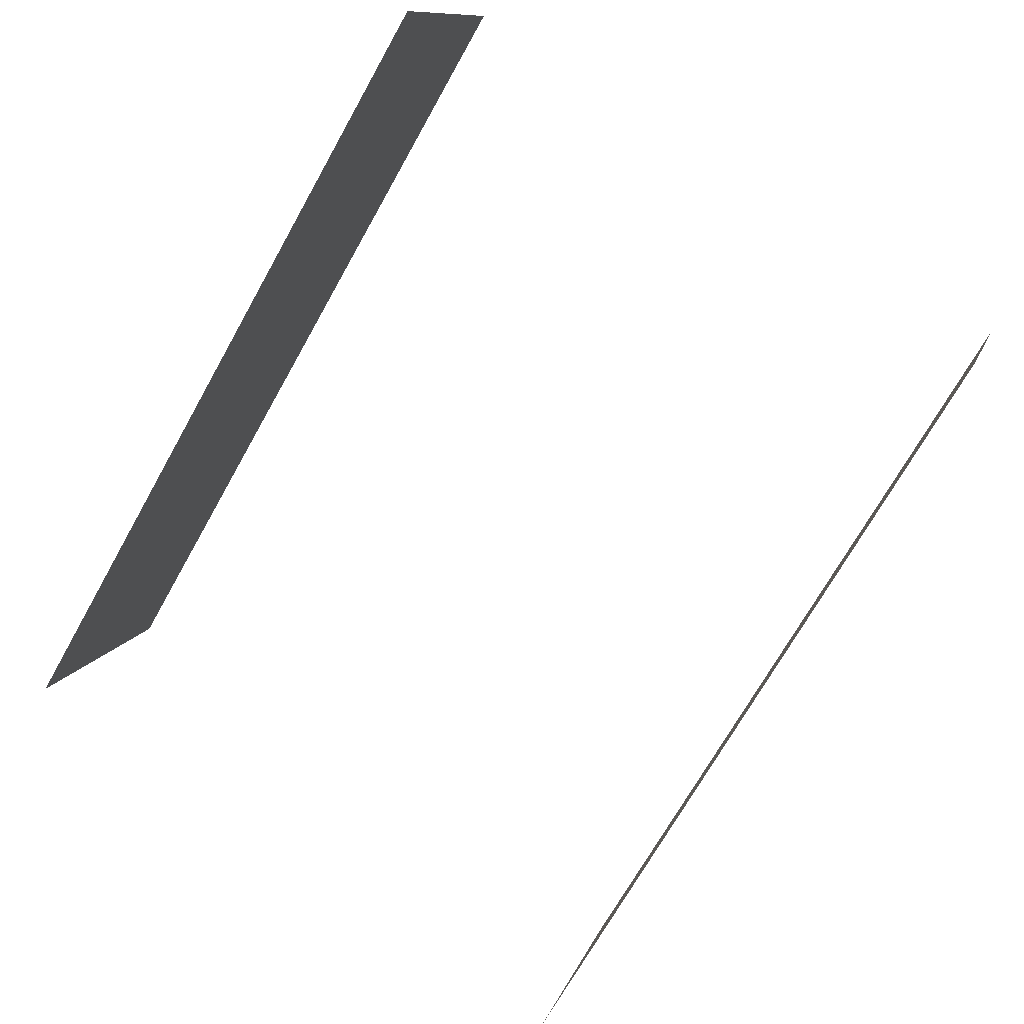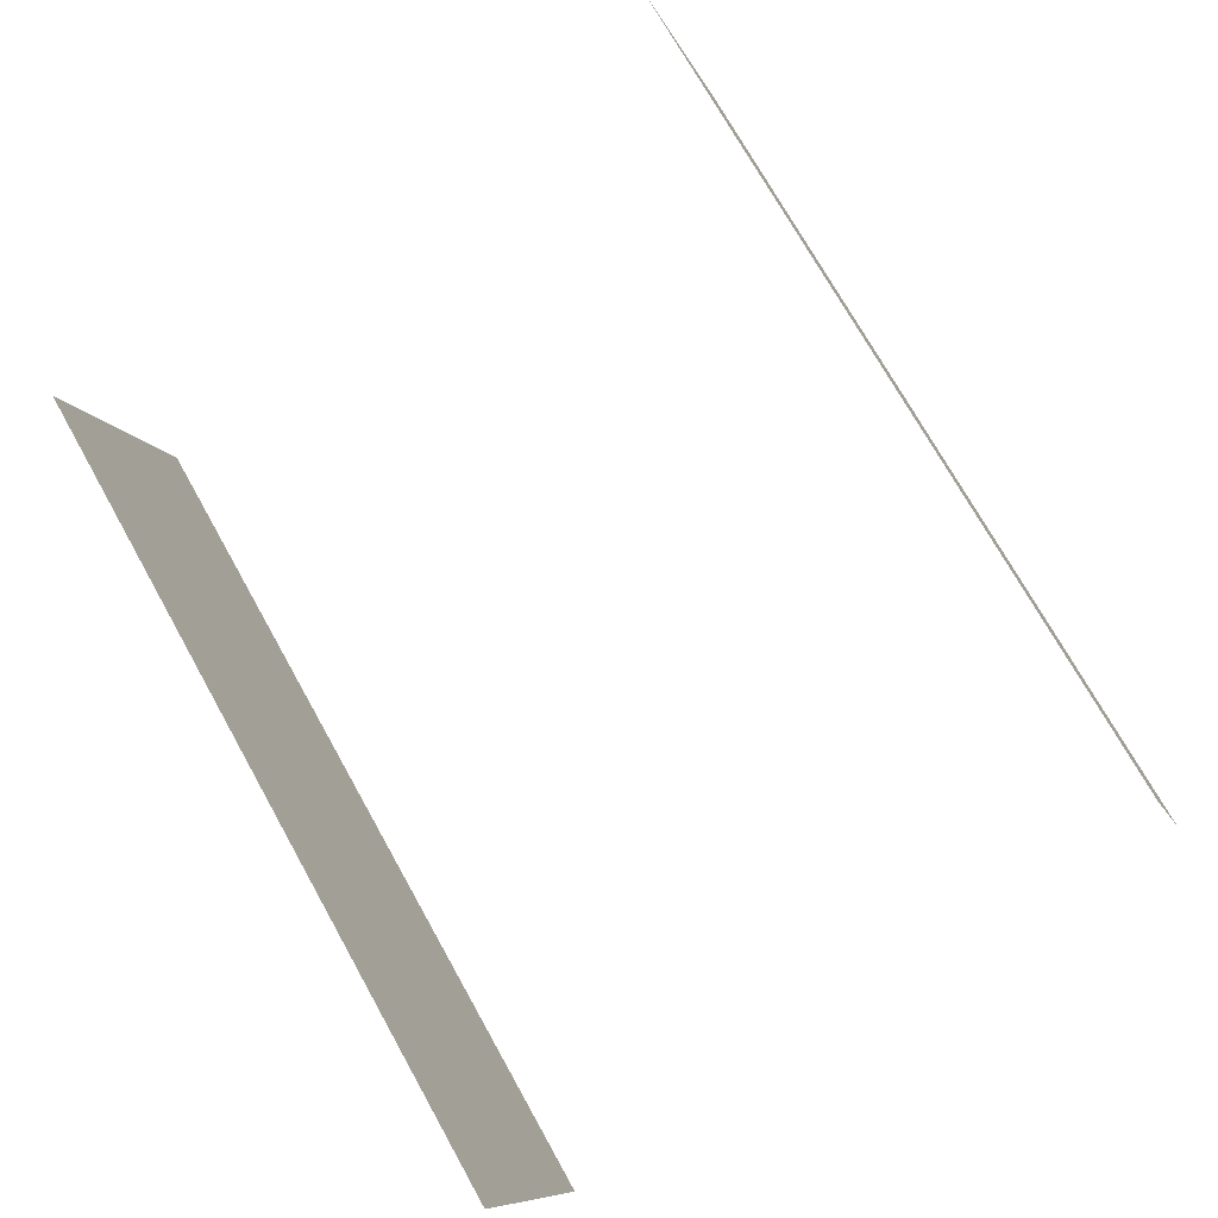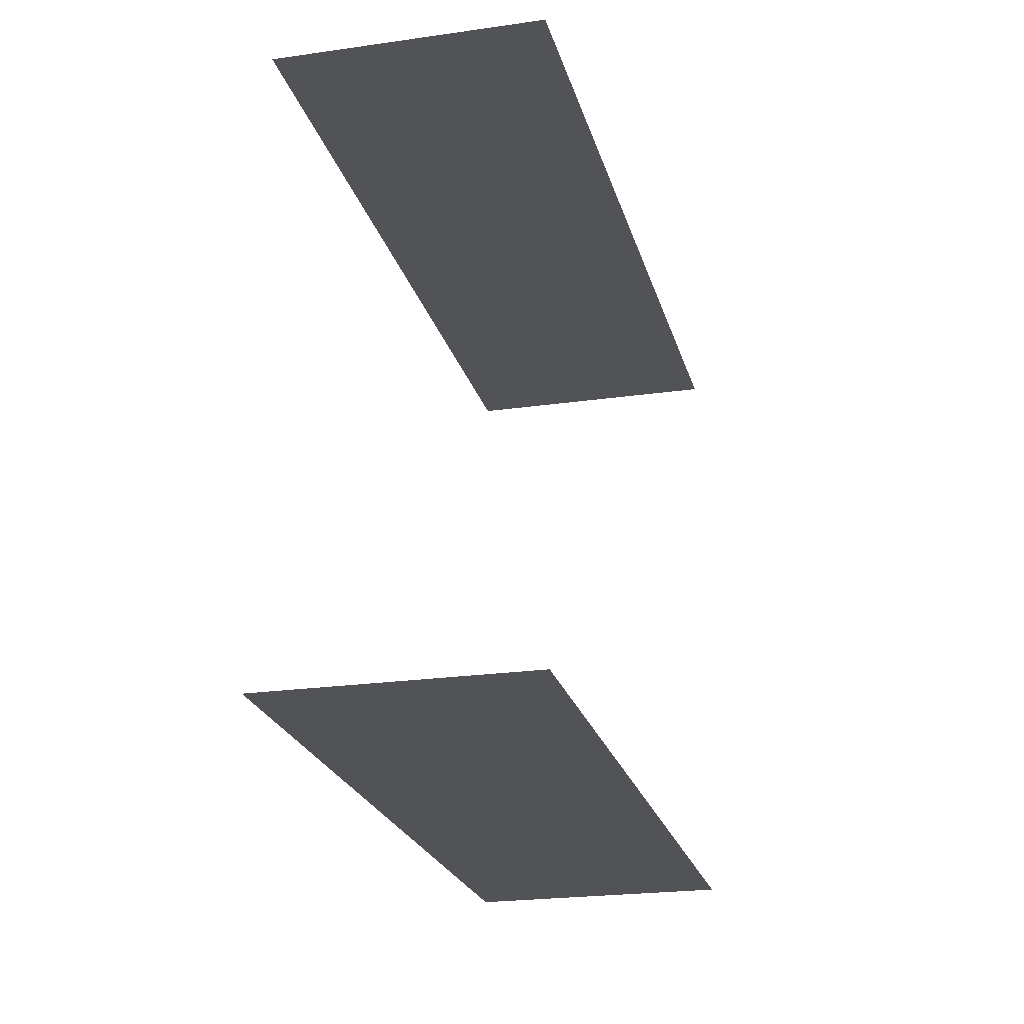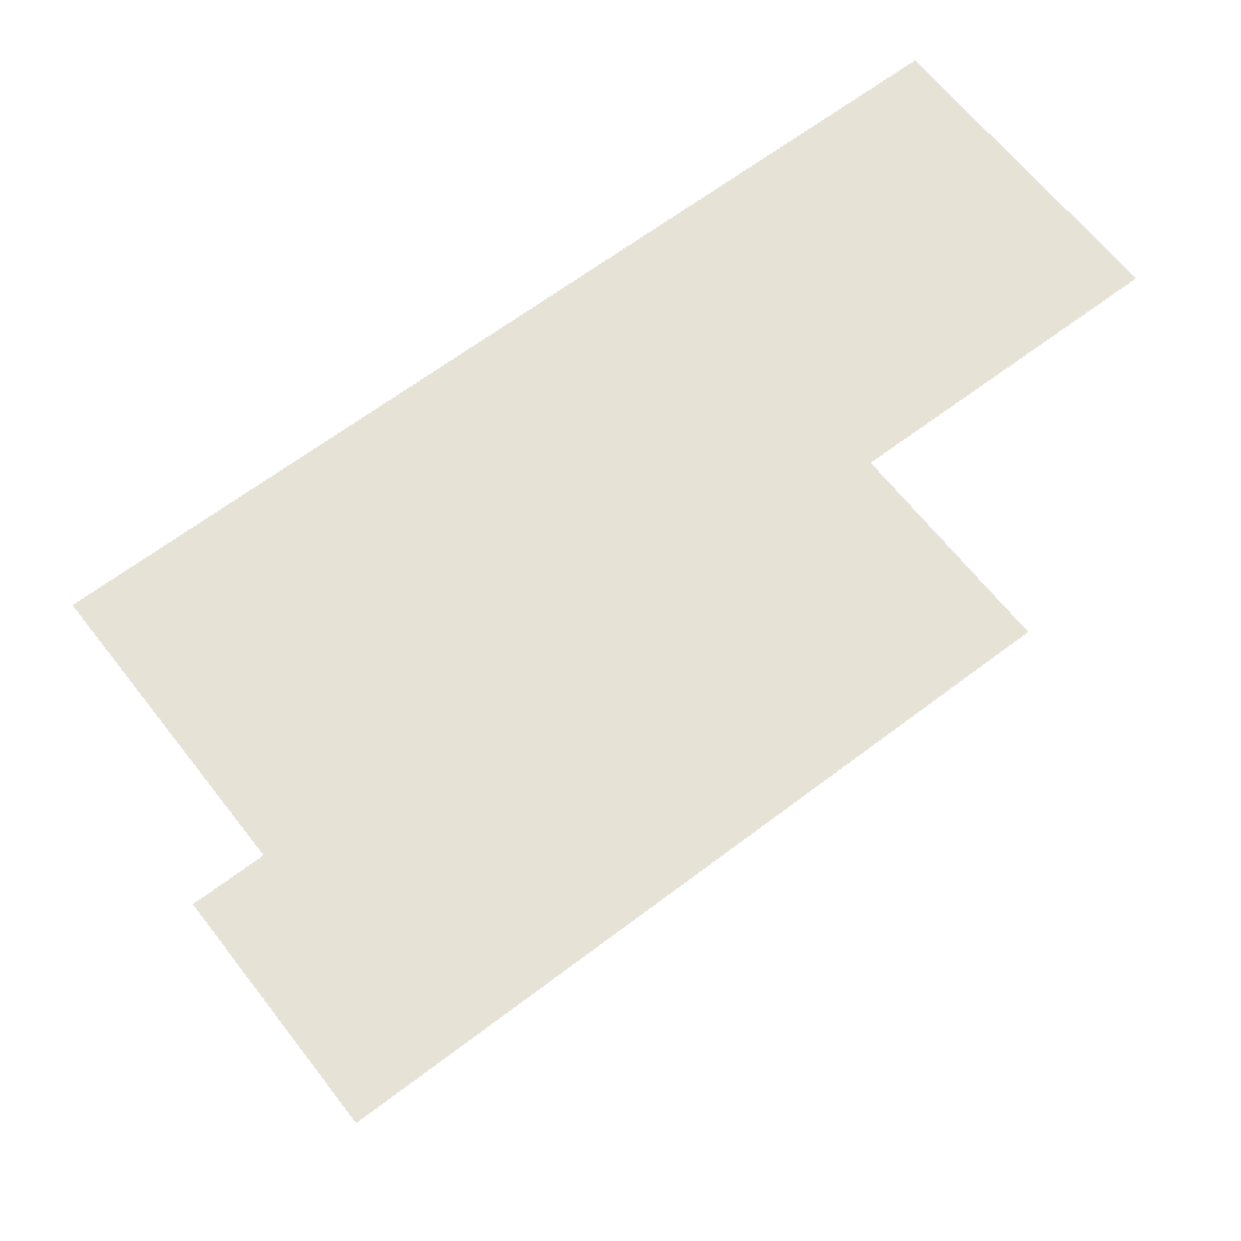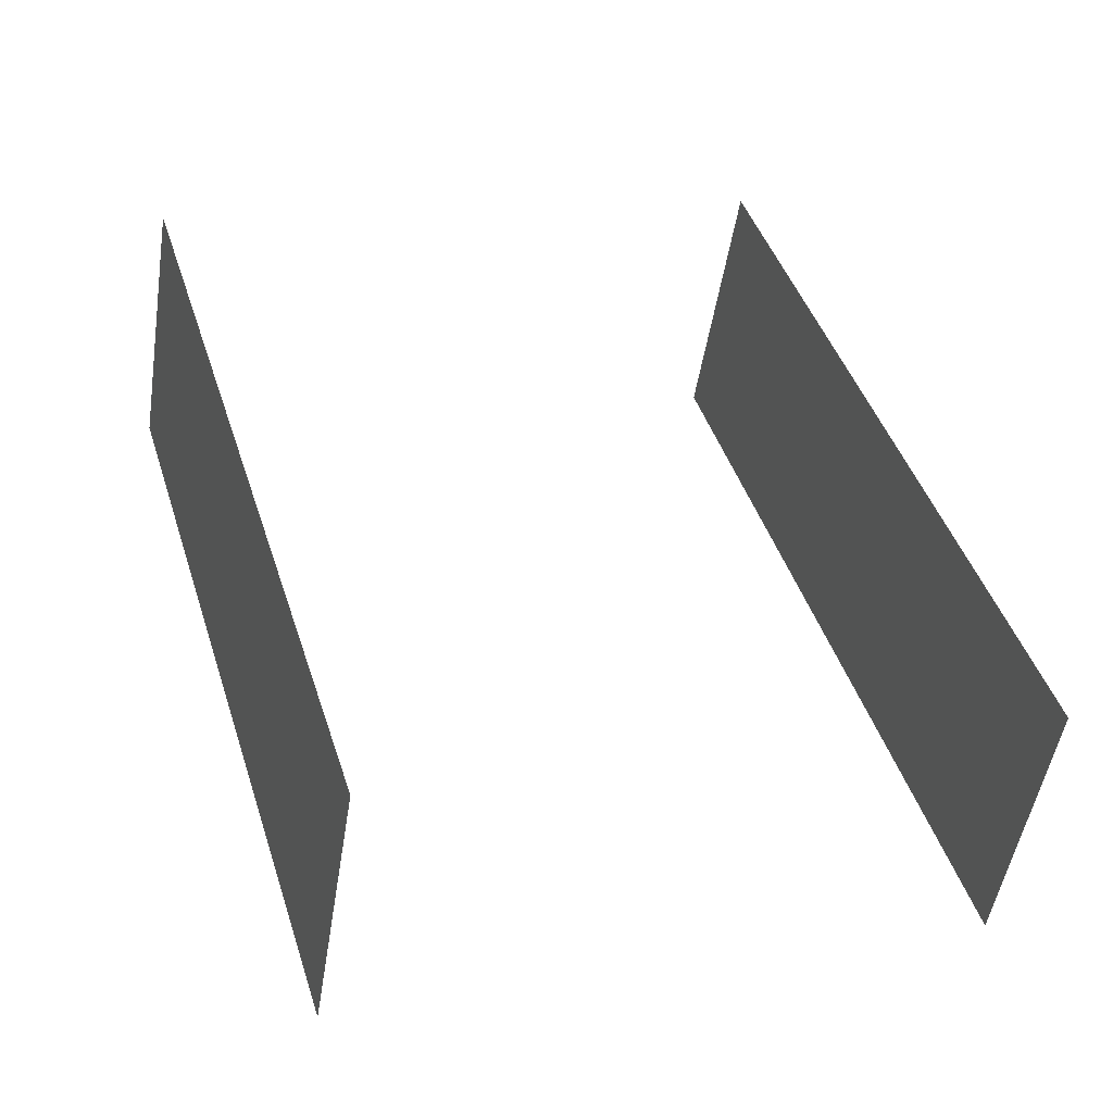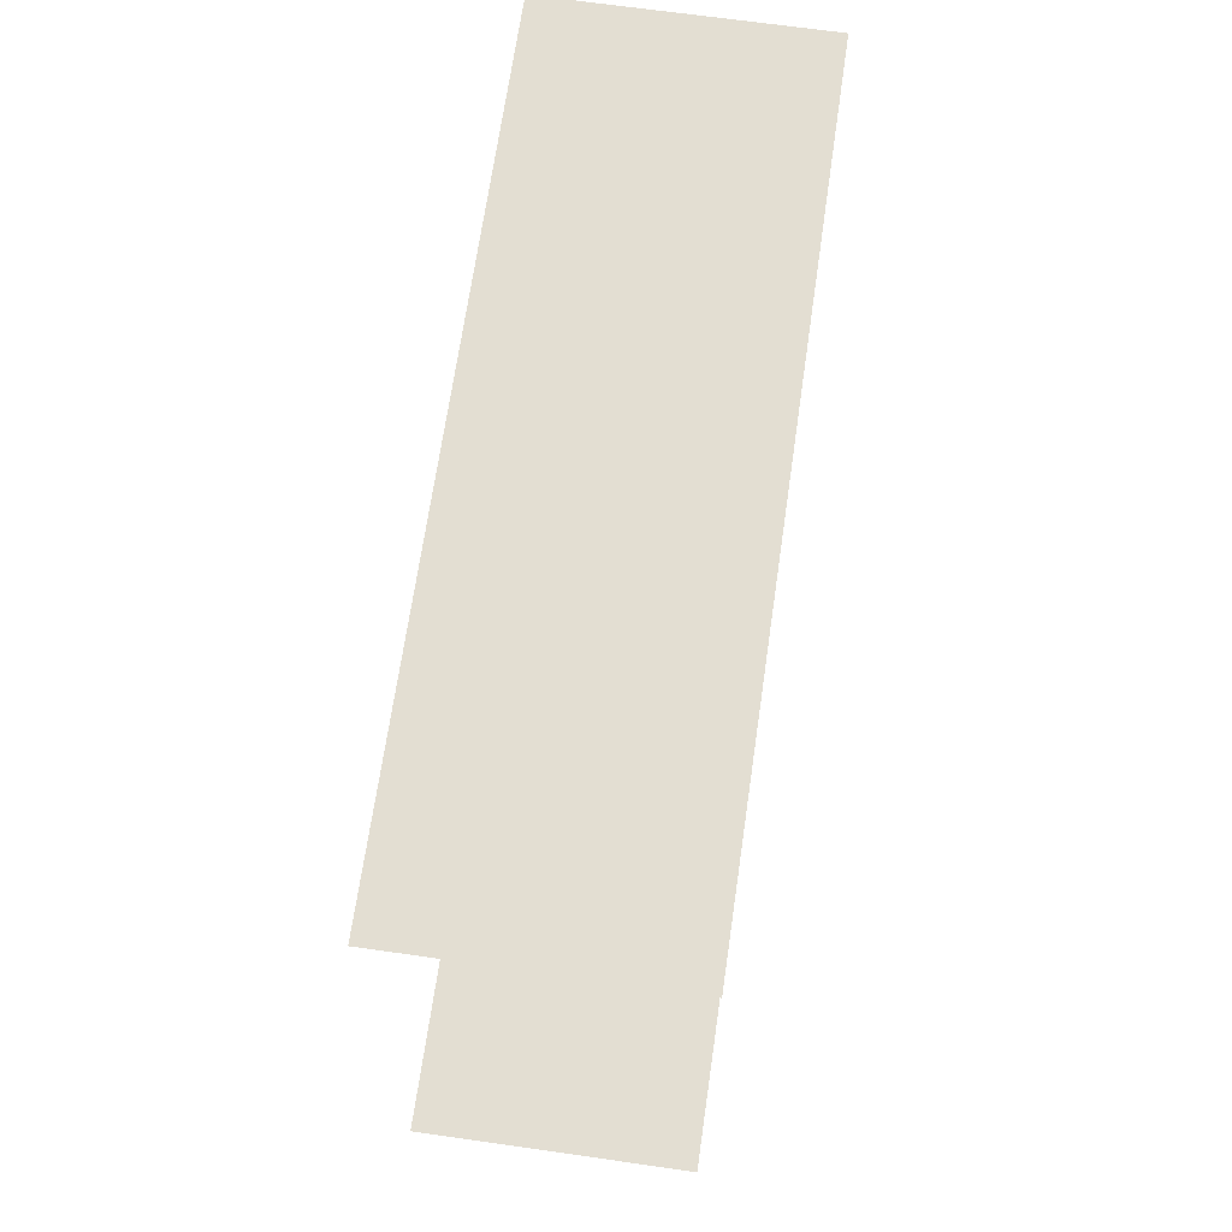
<metadata>
{"format":"obj","ext":"obj","renderer":"f3d","projection":"perspective","resolution":1024,"background":"white","views":[{"elev":77.3,"azim":123.6,"up":"+Y"},{"elev":-75.0,"azim":-56.5,"up":"+Y"},{"elev":-22.5,"azim":75.8,"up":"+Z"},{"elev":63.8,"azim":114.1,"up":"+Z"},{"elev":12.8,"azim":70.7,"up":"+Y"},{"elev":67.5,"azim":69.9,"up":"+Z"}]}
</metadata>
<code>
o geometryt000010000010000110010110000110000110100000100110st50
v 648.5 -172.2 656.5
v 653.3 -163.3 656.5
v 680.5 -177.9 656.5
v 675.7 -186.8 656.5
v 648.5 -172.2 680.5
v 675.7 -186.8 680.5
v 680.5 -177.9 680.5
v 653.3 -163.3 680.5
f 1 2 3
f 1 3 4
f 5 6 7
f 8 5 7

</code>
